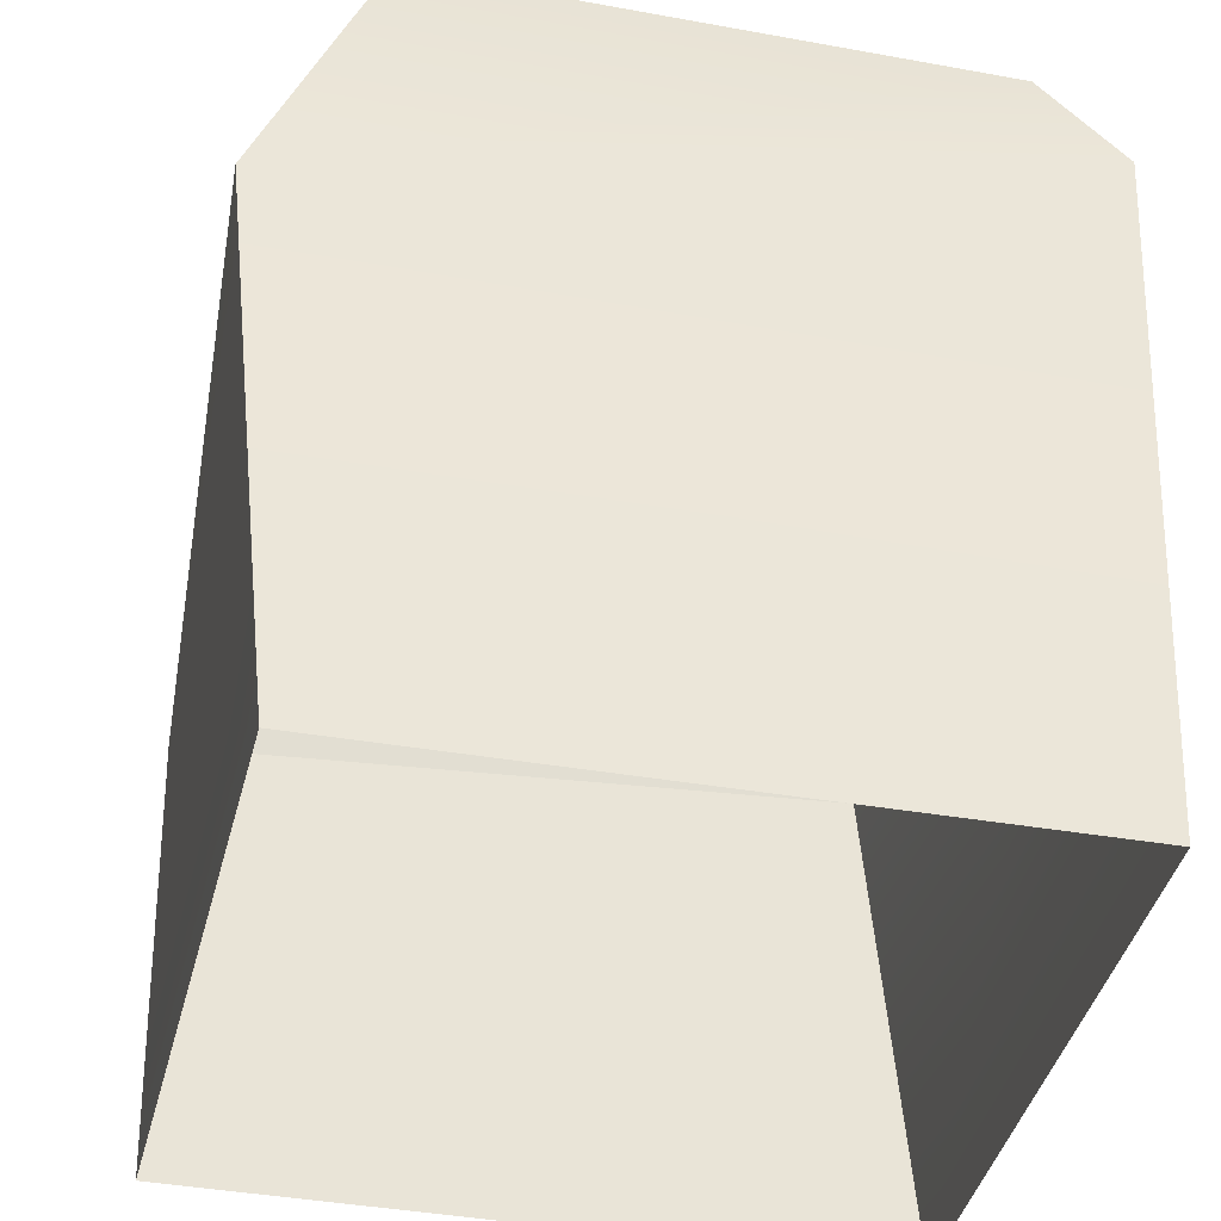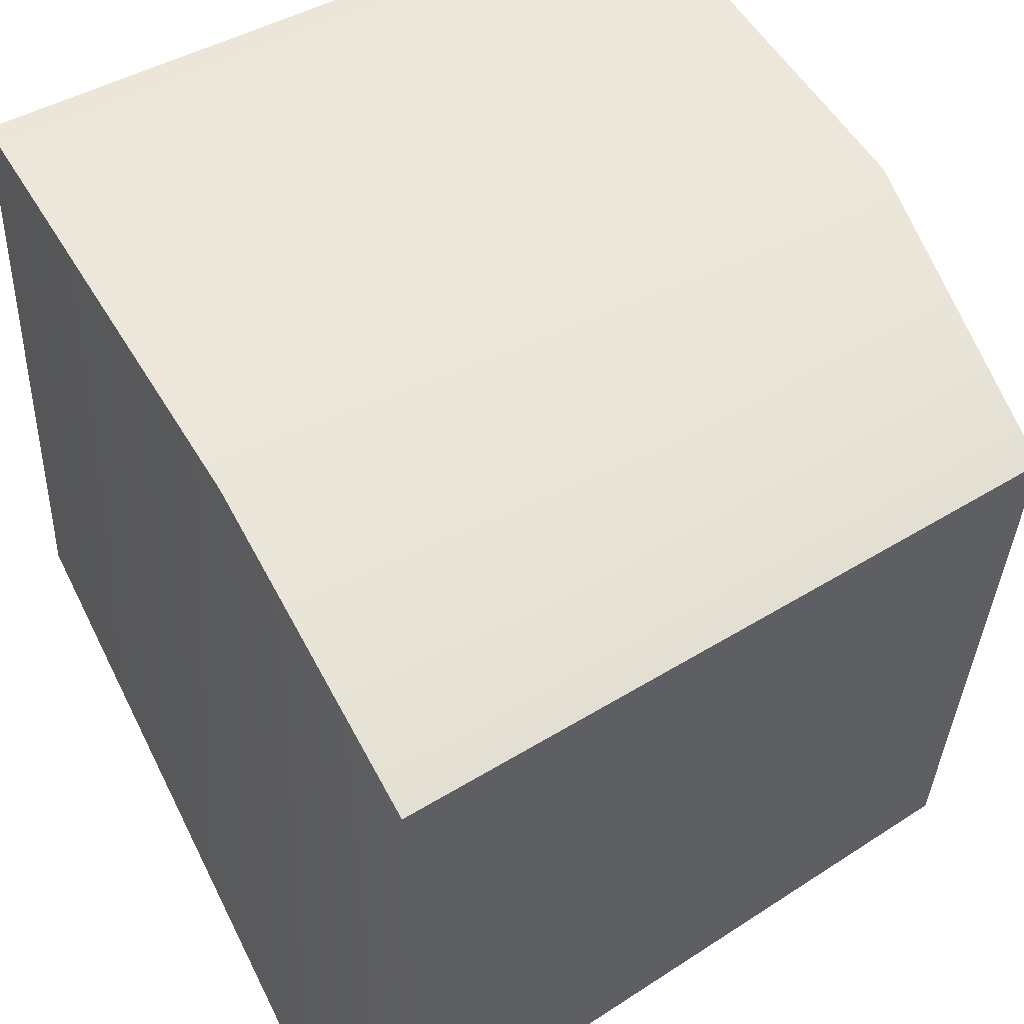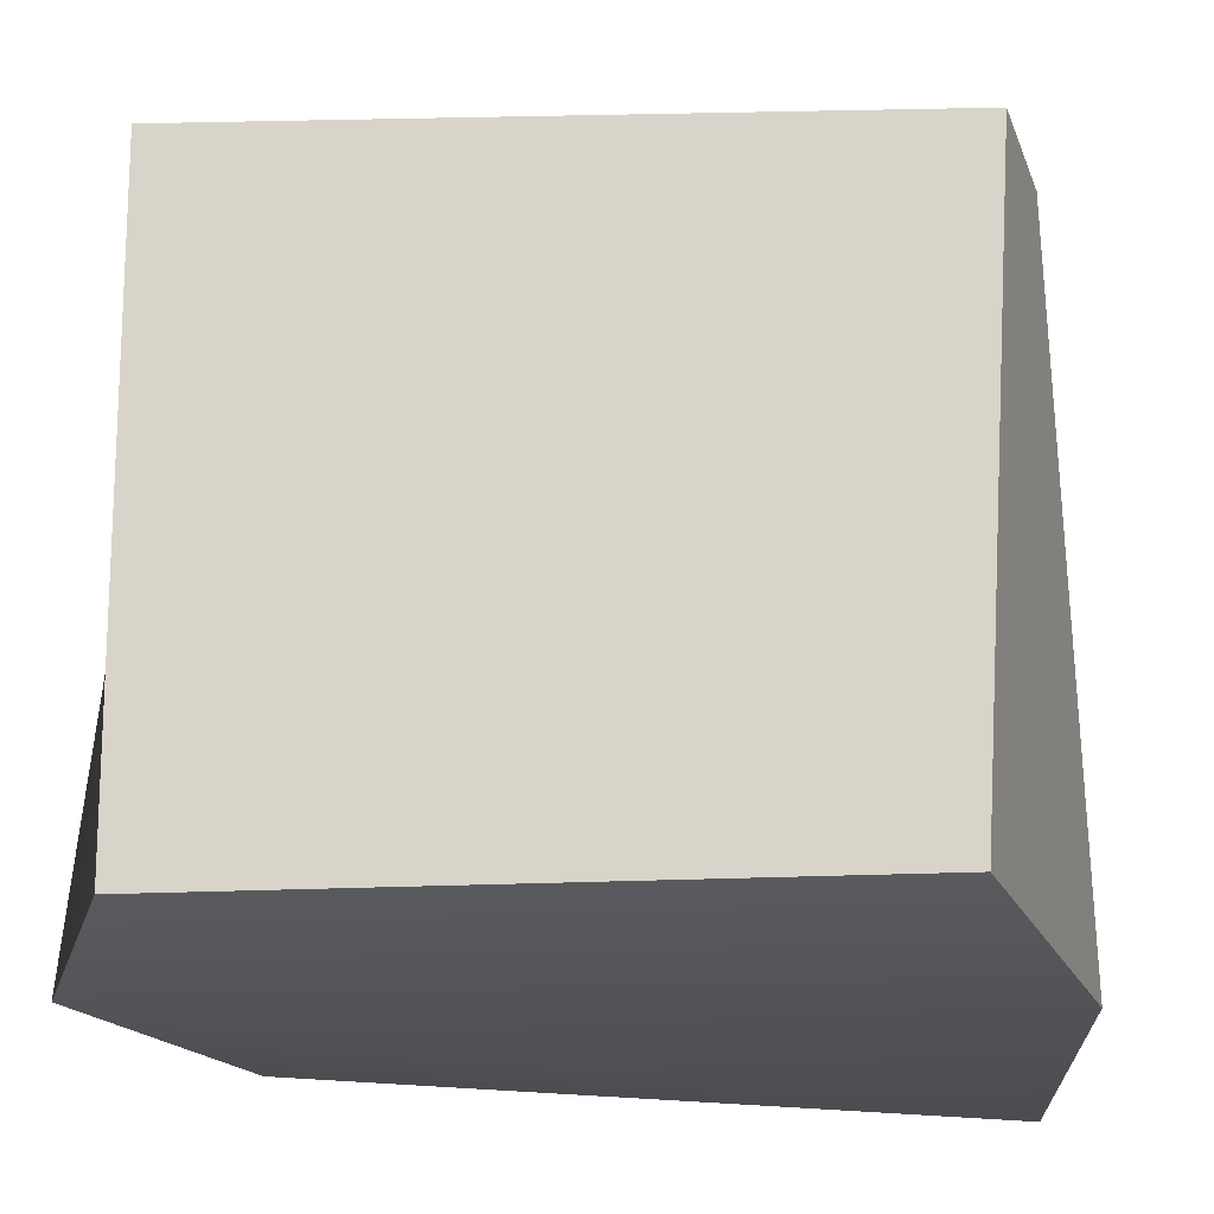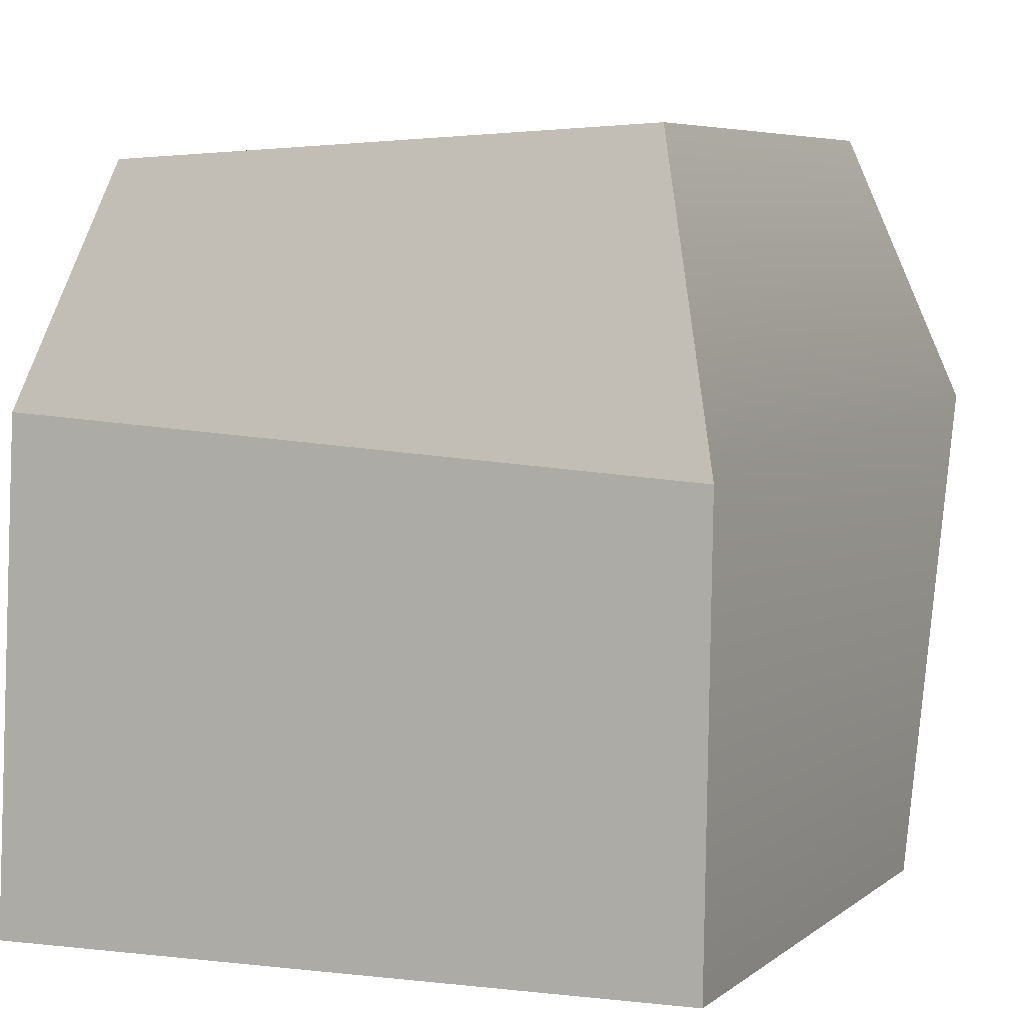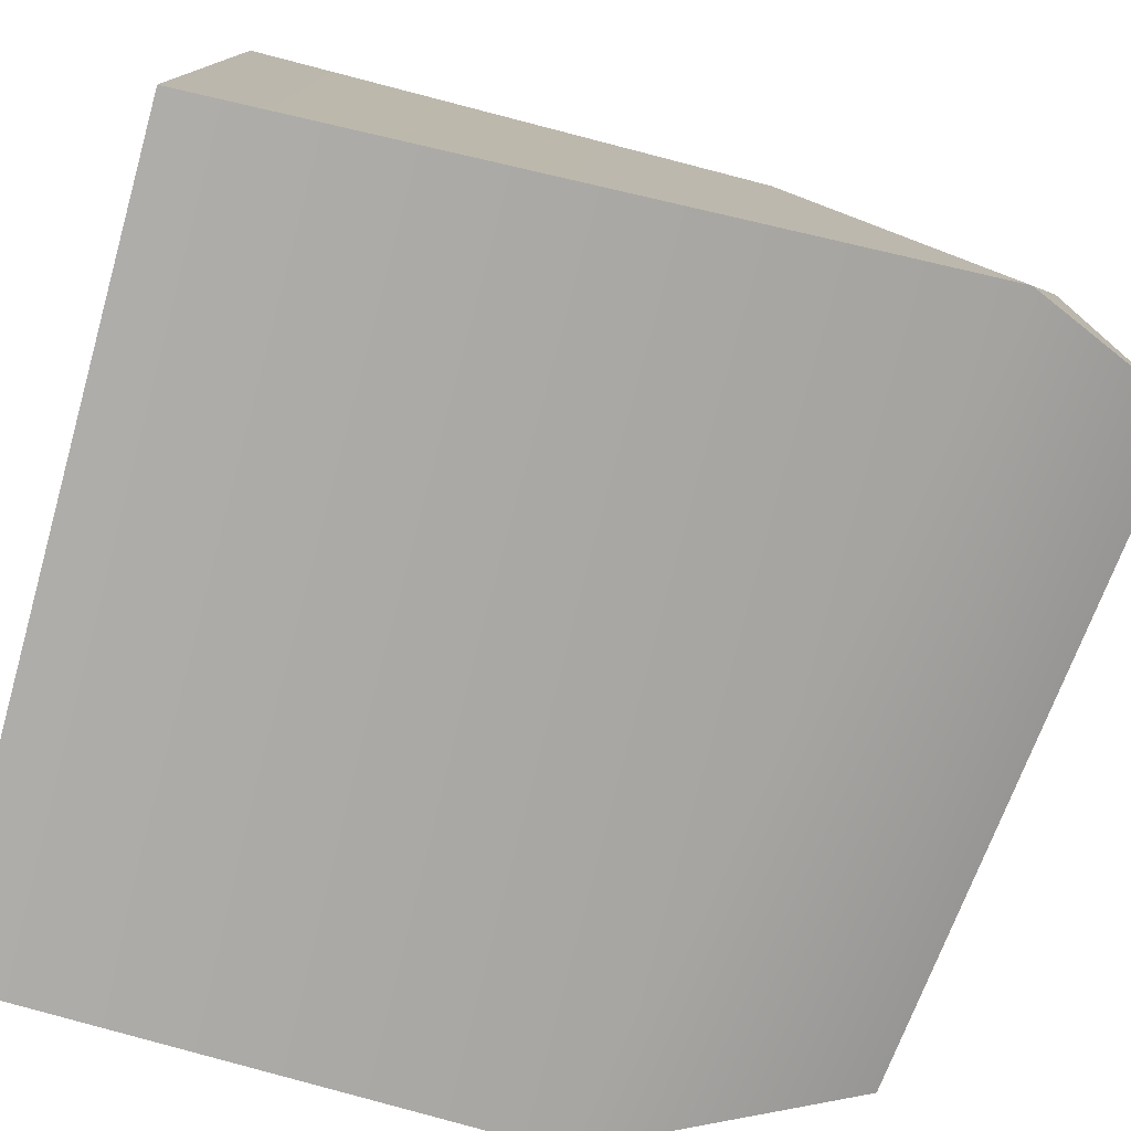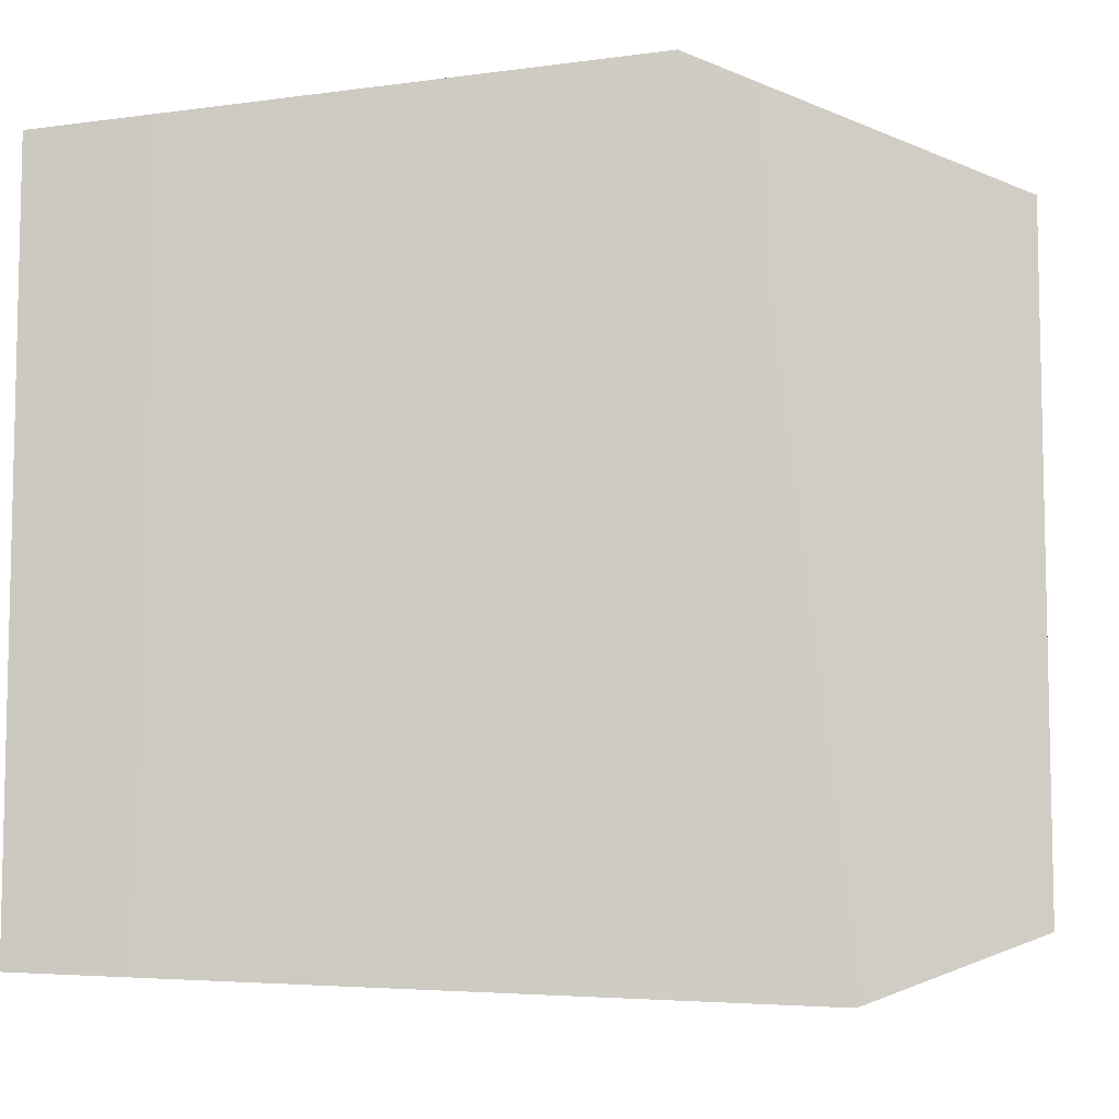
<metadata>
{"format":"obj","ext":"obj","renderer":"f3d","projection":"perspective","resolution":1024,"background":"white","views":[{"elev":-37.0,"azim":75.8,"up":"+Y"},{"elev":53.3,"azim":151.5,"up":"+Z"},{"elev":-14.7,"azim":-175.1,"up":"+Z"},{"elev":2.2,"azim":-67.2,"up":"+Y"},{"elev":-75.9,"azim":74.8,"up":"+Z"},{"elev":-2.6,"azim":94.7,"up":"+Z"}]}
</metadata>
<code>
o Stone4_Cube.007
v -1.505 -1.733 1.548
v -1.518 -1.724 -1.454
v 1.396 -1.71 1.559
v 1.497 -1.736 -1.25
v -1.368 1.477 1.343
v -1.527 0.1615 1.592
v -1.247 1.445 -1.036
v -1.624 0.4208 -1.302
v 1.327 1.674 1.303
v 1.399 0.4958 1.792
v 1.334 1.713 -1.11
v 1.618 1.065 -1.331
f 11 7 5 9
f 4 12 10 3
f 1 6 8 2
f 2 8 12 4
f 5 7 8 6
f 7 11 12 8
f 11 9 10 12
f 9 5 6 10
f 3 10 6 1

</code>
